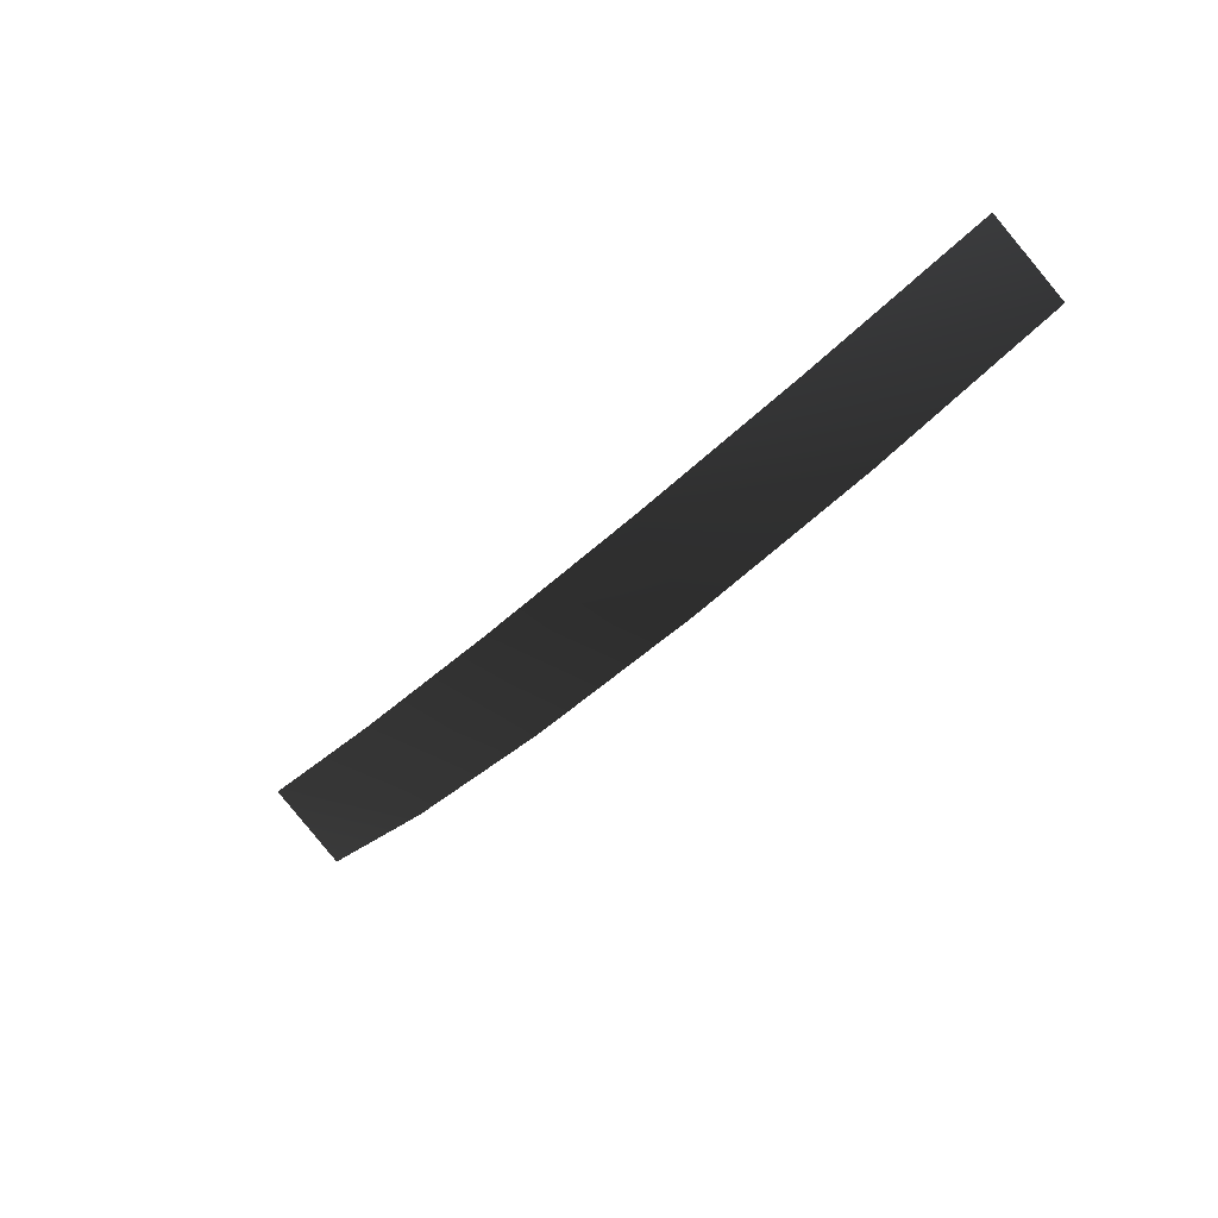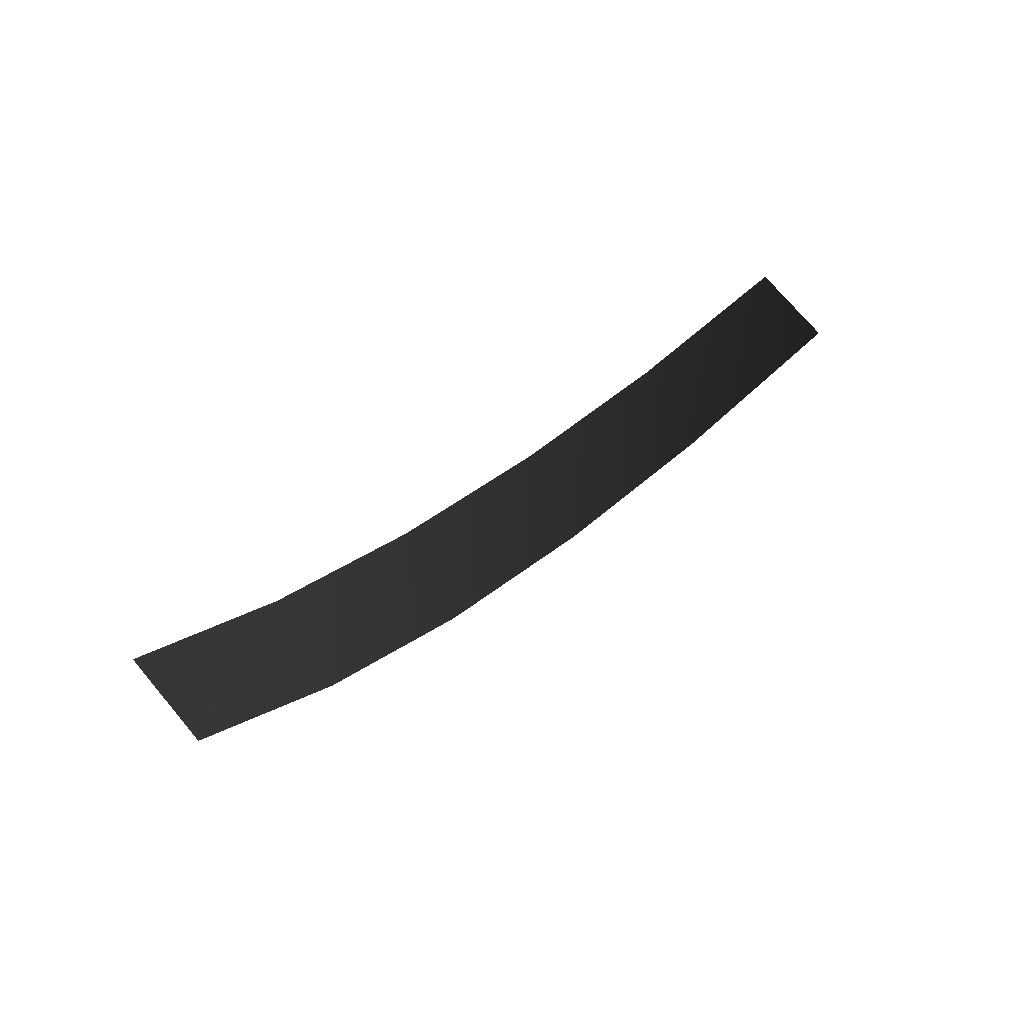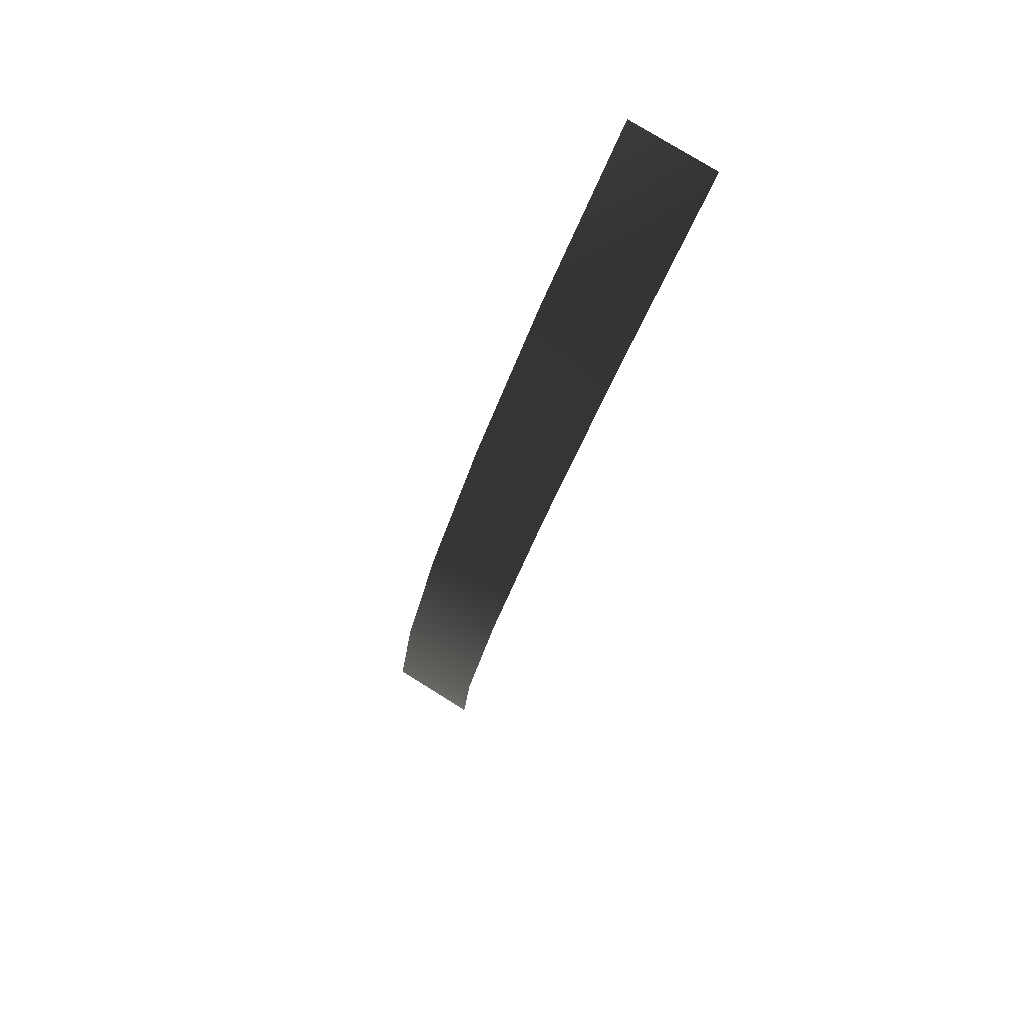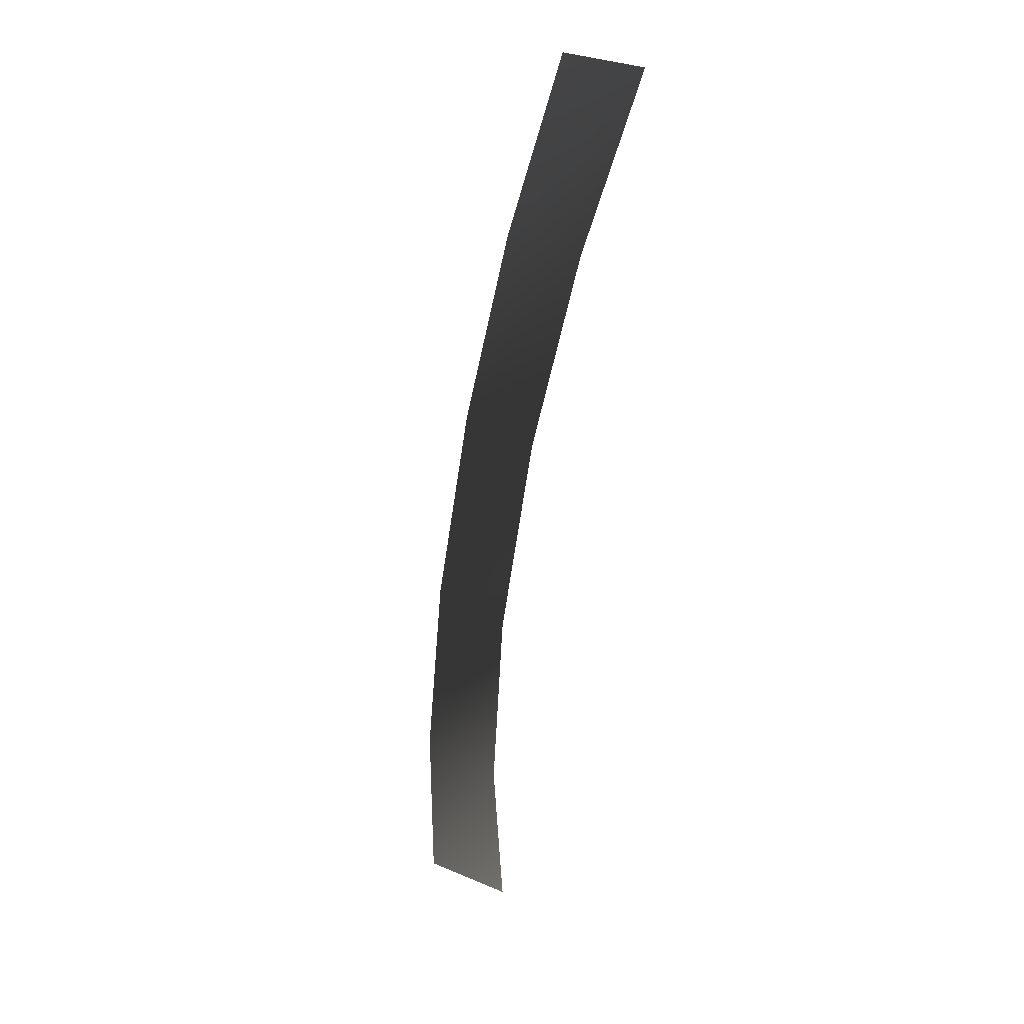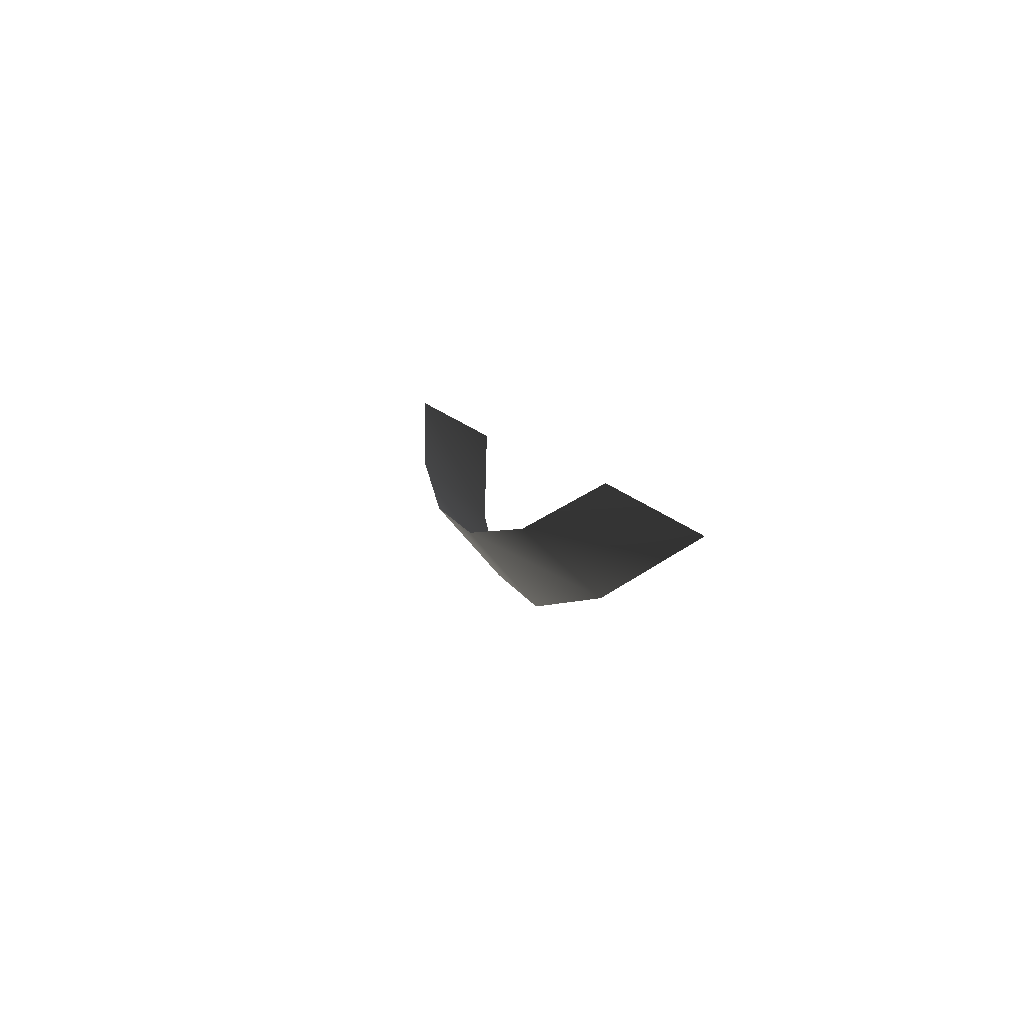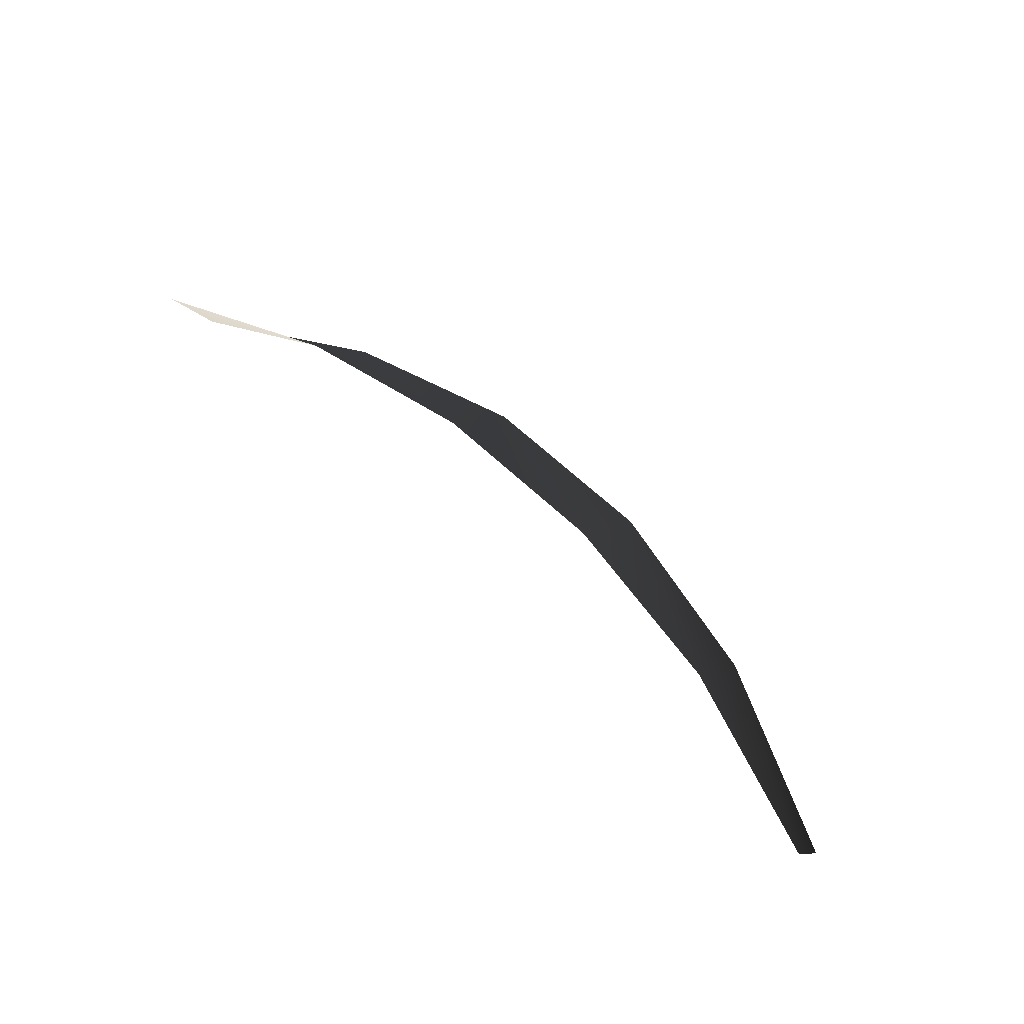
<metadata>
{"format":"obj","ext":"obj","renderer":"f3d","projection":"perspective","resolution":1024,"background":"white","views":[{"elev":-48.2,"azim":46.3,"up":"+Y"},{"elev":36.4,"azim":132.5,"up":"+Y"},{"elev":-37.4,"azim":75.0,"up":"+Y"},{"elev":-72.7,"azim":81.1,"up":"+Y"},{"elev":7.5,"azim":78.4,"up":"+Y"},{"elev":58.4,"azim":-134.8,"up":"+Z"}]}
</metadata>
<code>
g Plane821
v 9509 2568 -1287
v 9511 1662 -2957
v 5754 1327 -719.2
v 5756 -1.429 -2195
v 1953 726.5 -446.5
v 1955 -837.5 -1814
v -1953 725.5 -450.1
v -1951 -838.4 -1817
v -5754 1325 -730
v -5752 -4.205 -2205
v -9508 2564 -1304
v -9506 1657 -2974
f 3 1 2
f 2 4 3
f 5 3 4
f 4 6 5
f 7 5 6
f 6 8 7
f 9 7 8
f 8 10 9
f 11 9 10
f 10 12 11

</code>
